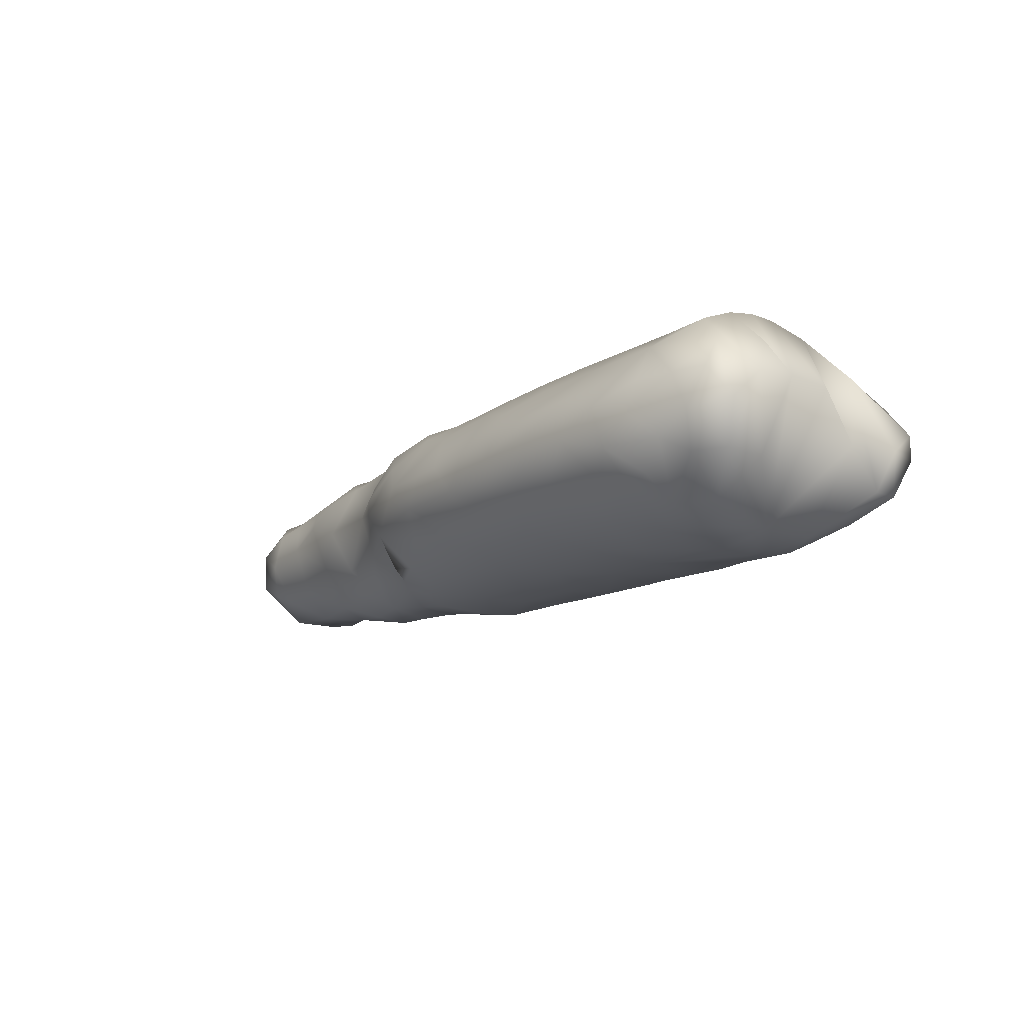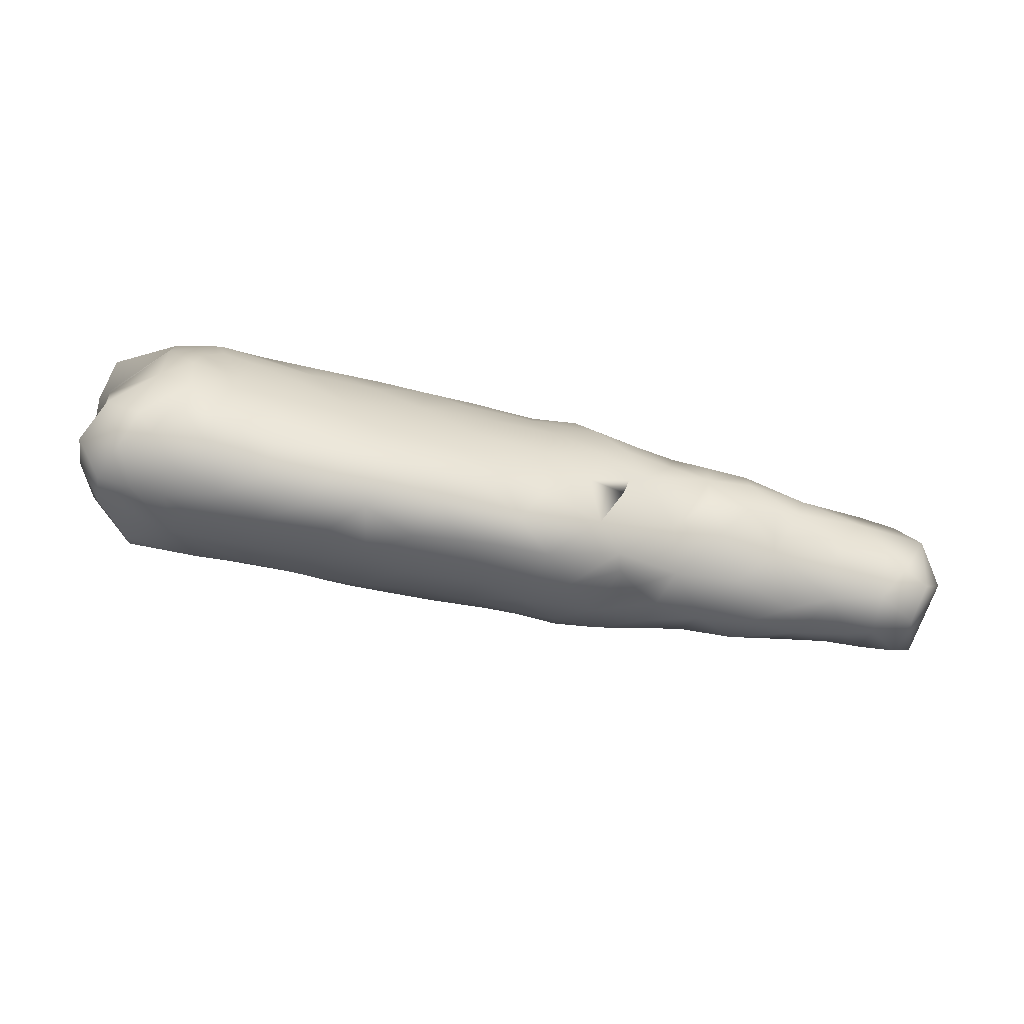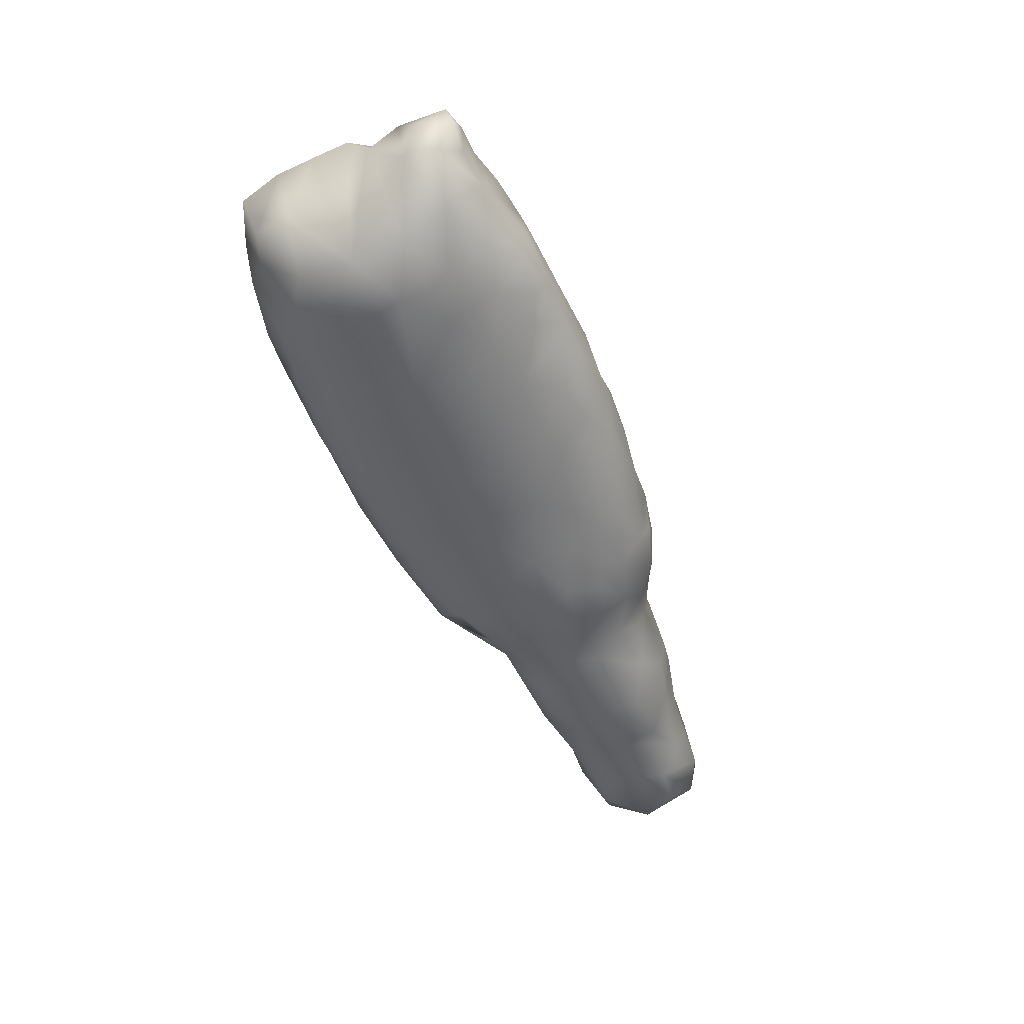
<metadata>
{"format":"obj","ext":"obj","renderer":"f3d","projection":"perspective","resolution":1024,"background":"white","views":[{"elev":-15.0,"azim":50.4,"up":"+Z"},{"elev":-79.8,"azim":168.3,"up":"+Y"},{"elev":-54.8,"azim":110.5,"up":"+Z"}]}
</metadata>
<code>
v -0.05575 0.01098 0.003829
v -0.07159 0.00857 0.00483
v 0.02332 0.02085 -0.007427
v -0.07607 -0.002514 -0.001739
v -0.01343 0.00509 -0.01484
v -0.06741 0.01103 -0.002432
v 0.03416 0.01959 0.000459
v 0.02485 0.0122 -0.01289
v -0.07038 0.000569 0.01007
v 0.003721 0.007224 -0.01438
v -0.000658 0.02123 -0.005824
v -0.07246 1.2e-05 -0.00765
v 0.005412 0.02169 -0.003627
v -0.006314 0.001754 -0.01418
v -0.07549 0.003652 0.003893
v -0.06069 0.01127 -0.002716
v 0.007712 0.02019 -0.008328
v -0.06596 -0.002798 0.01067
v -0.06456 0.01048 0.004258
v 0.0177 0.02179 -0.00626
v -0.06871 0.005549 -0.008354
v 0.01468 0.01777 -0.01059
v -0.07214 0.008635 -0.00448
v 0.01108 0.01346 -0.01255
v -0.07195 0.01004 0.001581
v 0.02364 0.02151 -0.003299
v 0.03177 0.02065 -0.003265
v 0.03091 0.009185 -0.01421
v 0.01124 0.003696 -0.01495
v -0.04901 0.01128 -0.004872
v 0.02025 0.01699 -0.01109
v 0.0469 0.01511 0.006213
v -0.0414 0.01257 -0.005342
v -0.05251 0.007432 -0.008659
v 0.04065 0.01813 -0.008722
v -0.05216 0.001214 -0.01014
v 0.02882 0.004003 -0.01517
v 0.02792 0.01529 0.007298
v -0.04261 0.003635 -0.01185
v -0.04386 0.007109 -0.01048
v 0.04522 0.01693 -0.008667
v 0.003183 0.01474 -0.01199
v 0.05885 0.01533 -0.005602
v -0.07094 -0.004199 0.009894
v -0.0581 0.006298 0.008552
v -0.0541 0.01158 -0.002543
v -0.05932 0.000335 0.01042
v -0.04439 0.006612 0.01094
v -0.0405 0.003977 0.0122
v -0.04799 0.000172 0.01236
v -0.04306 0.000338 0.0131
v -0.06289 0.005973 -0.008913
v -0.05815 0.008953 -0.006586
v -0.06178 -0.000469 -0.008578
v -0.03592 0.009055 0.009793
v -0.02844 0.007406 0.01131
v -0.02361 0.006387 0.01303
v 0.04148 0.01932 -0.001567
v -0.0496 0.009436 -0.007238
v -0.01444 0.00766 0.01387
v -0.002082 0.01995 0.001479
v -0.02081 0.009954 0.01145
v -0.03914 0.01276 0.004533
v -0.0187 0.01318 0.009413
v -0.02213 0.01757 -0.000464
v -0.05085 0.004415 0.01057
v -0.02151 0.01266 -0.0105
v -0.01415 0.01858 0.002659
v -0.006271 0.01949 -0.007367
v -0.01568 0.01956 -0.002498
v -0.006522 0.008641 -0.01373
v -0.01291 0.01977 -0.004974
v -0.02025 0.0177 -0.005899
v -0.01192 0.01174 -0.01265
v -0.003582 0.01328 -0.01236
v -0.04108 0.01372 -0.000409
v -0.01081 0.0138 0.009366
v -0.008951 0.02058 -0.001585
v -0.02724 0.01169 0.007319
v -0.03409 0.01352 0.002247
v -0.01251 0.01828 -0.007805
v -0.02309 -0.002936 0.01578
v 0.0116 0.02137 -0.006499
v -0.02863 0.009213 -0.009502
v -0.01959 0.004034 0.01513
v -0.03132 0.01317 -0.002382
v -0.0217 -0.00386 -0.01319
v -0.02251 -0.01129 -0.009766
v -0.02181 -0.01374 -0.008045
v -0.02622 0.01406 -0.005151
v -0.02881 0.01359 0.001739
v -0.001929 0.01714 0.005302
v -0.01887 -0.01922 -0.00385
v 0.01374 0.01023 -0.01343
v 0.06078 0.005536 0.007268
v -0.01038 -0.004248 -0.0137
v -0.002812 0.01437 0.007954
v -0.01063 0.003002 0.01577
v -0.04633 0.01098 0.006763
v -0.01605 -0.01461 -0.009208
v 0.006751 0.02036 0.000998
v -0.01705 -0.008074 -0.01268
v -0.02169 0.008755 -0.01245
v 0.01933 0.005483 -0.01497
v -0.02159 0.004651 -0.0135
v -0.01669 0.001798 -0.01459
v 0.03202 0.0163 -0.01091
v 0.004859 0.000439 -0.01454
v -0.01633 0.01 -0.01299
v 0.03612 0.01795 -0.009452
v 0.04344 0.01925 -0.004771
v 0.01185 0.02164 -0.002127
v -0.01396 0.01458 -0.01089
v 0.01147 -0.006844 -0.01372
v -0.006744 -0.02222 -0.002414
v 0.05577 0.01568 0.00042
v 0.003869 -0.01624 -0.009734
v 0.05953 0.01528 0.001205
v 0.06344 0.01436 7.4e-05
v -0.03813 -0.01079 0.009535
v 0.03949 0.01337 -0.0122
v 0.06165 0.01225 -0.008919
v 0.02931 0.02025 -0.007955
v -0.04608 0.01306 0.001376
v -0.04424 -0.006779 0.01247
v 0.06406 0.009999 -0.003247
v -0.008677 -0.01154 -0.01134
v 0.0459 0.007872 -0.01469
v 0.02902 -0.003514 -0.01491
v -0.06597 -0.008415 0.006603
v 0.04642 0.01481 -0.0106
v 0.0463 0.01108 -0.01316
v -0.003622 0.003212 0.01586
v -0.01534 -0.01189 0.01405
v 0.000281 -0.004574 -0.01376
v -0.05441 -0.007949 0.009318
v -0.02336 0.01514 0.004607
v -0.06181 -0.007322 0.0082
v -0.05974 -0.004378 0.01058
v -0.004494 -0.006022 0.01596
v 0.01985 -0.002732 -0.01472
v 0.02464 7e-05 -0.0151
v -0.07168 -0.008447 0.00372
v -0.03261 -0.01324 0.002839
v 0.008362 0.00594 0.01451
v 0.06265 0.01534 -0.003312
v -0.02984 -0.009386 0.01202
v -0.05792 -0.01022 0.002415
v -0.02646 -0.01531 0.005858
v -0.0307 -0.0119 0.008414
v -0.05195 -0.01071 0.005109
v -0.0235 -0.01818 0.003229
v -0.009967 -0.01623 0.01099
v -0.007444 0.008237 0.0123
v -0.01616 -0.01876 0.006833
v 0.008627 -0.01868 0.009954
v 0.005796 -0.01416 0.01326
v -0.03084 -0.01187 -0.004004
v 0.01755 -0.008892 0.01605
v -0.02269 -0.01886 0.000433
v 0.01502 -0.02109 0.007915
v 0.05726 0.01114 0.00853
v -0.0119 -0.02175 0.002281
v 0.001525 0.008741 0.01217
v -0.0425 -0.01276 0.002054
v -0.0473 -0.01082 -0.002854
v 0.008683 -0.02352 0.003225
v 0.001268 -0.02323 0.002413
v -0.001351 -0.01304 0.01341
v 0.02225 -0.01871 0.01036
v 0.0163 -0.02484 -1e-06
v 0.0325 -0.01848 0.01072
v 0.03527 0.02014 -0.006783
v -0.002525 -0.01852 0.009029
v -0.004072 -0.02282 0.002139
v 0.05222 -0.009887 0.01618
v 0.0216 -0.02309 0.005269
v -0.03902 -0.01077 -0.005053
v 0.01347 -0.02251 -0.005443
v 0.02189 -0.02376 -0.003907
v 0.007627 -0.02013 -0.007322
v 0.01163 -0.007362 0.01631
v -0.002366 -0.01765 -0.008438
v 0.01911 -0.02112 -0.007078
v 0.02452 -0.01277 0.01488
v 0.01595 -0.01712 -0.009941
v 0.03143 -0.007799 -0.01402
v 0.03302 -0.01319 0.0147
v 0.03192 -0.02288 0.005719
v -0.003416 0.01673 -0.01038
v 0.02227 -0.01134 -0.01268
v 0.0158 -0.01333 0.0143
v 0.03876 -0.00475 -0.01498
v -0.07419 -0.001802 0.009702
v 0.04256 -0.02159 0.007179
v 0.04373 -0.00328 -0.01544
v 0.005748 -0.02367 -0.002622
v 0.03655 -0.005212 0.01685
v -0.06911 0.005926 0.008604
v 0.05216 -0.003956 -0.01427
v -0.04605 -0.01051 0.00847
v 0.05018 0.01717 0.001287
v -0.03633 -0.00401 0.01342
v 0.02295 0.005729 0.01449
v 0.0462 -0.02249 0.005019
v -0.02265 -0.00815 0.01498
v -0.01832 0.01621 0.005676
v 0.05242 -0.001506 0.01688
v -0.009392 -0.01881 -0.006537
v 0.05258 -0.005703 0.01682
v 6.1e-05 -0.02025 -0.006548
v -0.008479 0.01719 0.005509
v 0.003063 -0.01095 -0.01216
v -0.02105 -0.01488 0.01077
v 0.04502 -0.02347 0.000439
v -0.03062 0.01198 -0.006054
v 0.05191 -0.01469 0.01425
v 0.05156 -0.02117 0.004987
v -0.03724 0.01023 -0.008684
v -0.02846 0.002017 0.0139
v 0.05686 -0.02004 0.004757
v 0.06102 -0.01369 0.004448
v 0.05672 -0.01763 0.008868
v 0.0448 -0.01849 0.01098
v -0.03023 0.003976 -0.0123
v -0.03614 0.002833 -0.01225
v -0.073 -0.007307 -0.002077
v 0.06221 -0.001842 0.004065
v -0.06584 -0.009892 0.000522
v 0.05421 0.0144 0.005463
v 0.06073 -0.01881 -0.000263
v 0.06003 0.01347 0.004682
v 0.04398 0.01852 0.000517
v -0.0243 0.002412 -0.01328
v 0.05432 -0.02125 -0.000991
v -0.06909 -0.007054 -0.004009
v -0.066 -0.00608 -0.005433
v 0.05785 -0.01724 -0.006373
v 0.05352 0.0162 -0.006274
v 0.04145 -0.01163 0.01564
v 0.05876 -0.01178 -0.006872
v 0.04439 0.004414 -0.01538
v 0.03886 0.006036 -0.015
v 0.05441 0.01127 -0.01164
v 0.06227 0.007829 -0.009116
v 0.0461 -0.01588 -0.01162
v 0.05149 -0.0128 -0.01163
v 0.06297 0.002151 -0.003606
v 0.02594 -0.01743 -0.009986
v 0.04627 -0.007039 -0.01507
v -0.03483 0.000491 0.01337
v 0.05252 0.00435 -0.01423
v -0.05218 -0.003372 0.012
v 0.0328 -0.01526 -0.01133
v -0.04274 -0.00228 -0.01154
v -0.01655 0.000559 0.01625
v 0.02538 -0.02483 0.001657
v -0.02861 -0.003036 0.0149
v -0.04243 -0.007355 -0.008609
v -0.01618 -0.005439 0.01633
v -0.03608 -0.007657 -0.008733
v -0.009441 -0.00301 0.01619
v -0.01005 -0.006087 0.01585
v 0.003746 -0.006593 0.01629
v 0.01426 -0.002149 0.01658
v 0.0449 0.000561 -0.01599
v -0.05759 -0.008215 -0.003698
v 0.003366 0.001396 0.01634
v -0.0582 -0.005439 -0.00621
v 0.02211 -0.006268 0.01656
v 0.02643 -0.004266 0.01681
v -0.05083 -0.004166 -0.008805
v 0.04457 -0.00442 0.01707
v 0.05398 0.003191 0.01471
v 0.01656 0.003518 0.01644
v 0.03025 0.000846 0.01677
v -0.04702 -0.005997 -0.00845
v 0.0431 0.002803 0.01651
v 0.0183 0.01036 0.01109
v -0.007523 -0.01047 0.01436
v 0.0512 0.00821 0.01242
v 0.009721 0.0135 0.009118
v 0.02903 0.006638 0.01337
v 0.03686 0.005774 0.01439
v -0.03549 -0.003806 -0.01129
v 0.03821 -0.02381 0.002785
v -0.02545 -0.008062 -0.01034
v 0.03264 -0.02476 -0.0011
v 0.007584 0.01742 0.005281
v 0.01655 0.01715 0.005528
v 0.03866 0.01138 0.01013
v -0.0293 -0.002439 -0.01188
v 0.03528 0.01718 0.004642
v 0.01922 0.01947 0.002378
v 0.03146 -0.02234 -0.006077
v 0.04181 0.01573 0.005802
v 0.02681 -0.02191 -0.006504
v 0.02721 0.02061 -0.001093
v 0.04042 -0.02376 -0.003593
v 0.04149 -0.01985 -0.008953
v 0.03712 -0.02101 -0.007379
v 0.06145 -0.007901 0.004813
v 0.05879 -0.01035 0.009984
v 0.04553 -0.02053 -0.007875
v 0.04961 -0.02199 -0.004049
v 0.05264 -0.01889 -0.006075
v 0.03958 -0.01108 -0.01327
v 0.04714 -0.01061 -0.01398
f 1 19 45
f 15 199 2
f 19 1 16
f 2 19 25
f 31 3 123
f 5 14 106
f 11 190 69
f 11 13 17
f 17 190 11
f 291 38 283
f 2 25 15
f 23 15 25
f 14 5 71
f 23 12 15
f 199 9 18
f 17 42 190
f 53 16 46
f 83 17 13
f 75 42 10
f 31 24 22
f 21 52 54
f 20 26 3
f 54 12 21
f 83 20 22
f 42 24 10
f 29 94 104
f 17 24 42
f 22 24 17
f 66 99 45
f 12 4 15
f 48 99 66
f 99 1 45
f 27 123 26
f 27 26 298
f 54 52 36
f 6 23 25
f 296 7 293
f 53 30 34
f 37 104 28
f 25 19 6
f 19 16 6
f 20 83 112
f 30 59 34
f 8 123 107
f 31 94 24
f 26 123 3
f 36 53 34
f 94 31 8
f 162 32 281
f 16 1 46
f 293 38 291
f 111 41 35
f 104 8 28
f 34 39 36
f 34 40 39
f 12 23 21
f 1 99 124
f 39 255 36
f 42 75 190
f 46 1 124
f 43 118 146
f 52 23 6
f 31 123 8
f 199 15 194
f 52 21 23
f 28 121 243
f 6 16 52
f 66 50 48
f 47 253 66
f 65 68 70
f 47 66 45
f 49 55 48
f 52 16 53
f 39 40 226
f 48 50 51
f 251 55 49
f 39 226 285
f 46 30 53
f 251 56 55
f 251 220 56
f 52 53 36
f 94 10 24
f 65 70 73
f 9 194 44
f 60 57 85
f 56 57 62
f 40 34 59
f 57 60 62
f 33 59 30
f 79 56 62
f 199 194 9
f 70 78 72
f 59 33 40
f 29 10 94
f 33 30 76
f 66 253 50
f 55 56 79
f 79 62 64
f 63 55 80
f 79 80 55
f 64 62 60
f 64 60 154
f 78 61 11
f 45 18 47
f 219 40 33
f 15 4 194
f 45 199 18
f 137 207 65
f 65 207 68
f 63 80 76
f 96 106 14
f 137 79 64
f 190 81 69
f 90 65 73
f 91 80 79
f 81 190 113
f 296 293 291
f 113 75 74
f 73 70 72
f 113 190 75
f 71 74 75
f 203 251 51
f 207 64 77
f 81 73 72
f 230 32 162
f 27 58 173
f 91 79 137
f 72 78 81
f 78 69 81
f 97 77 154
f 97 154 164
f 99 48 55
f 78 11 69
f 68 207 77
f 61 68 212
f 76 80 86
f 82 220 258
f 33 76 86
f 17 83 22
f 78 70 68
f 86 80 91
f 68 61 78
f 97 212 77
f 22 20 31
f 20 3 31
f 97 289 92
f 289 97 282
f 86 91 65
f 67 84 90
f 289 101 92
f 92 212 97
f 67 90 73
f 67 103 84
f 102 87 96
f 282 97 164
f 100 89 88
f 289 290 294
f 289 294 101
f 212 92 61
f 8 104 94
f 102 287 87
f 88 287 102
f 100 88 102
f 85 98 60
f 61 92 101
f 103 105 234
f 100 102 127
f 99 55 63
f 104 37 142
f 127 102 96
f 14 135 96
f 13 101 112
f 135 14 108
f 298 7 27
f 110 173 35
f 109 74 71
f 5 109 71
f 116 202 230
f 11 61 13
f 13 61 101
f 108 114 135
f 230 232 118
f 108 29 114
f 109 5 103
f 111 173 58
f 93 100 209
f 5 105 103
f 105 5 106
f 115 209 183
f 211 115 183
f 104 141 29
f 124 99 63
f 232 119 118
f 118 116 230
f 116 239 202
f 58 7 233
f 119 95 126
f 95 245 126
f 114 186 213
f 203 125 120
f 124 63 76
f 209 100 127
f 46 124 30
f 245 122 126
f 118 239 116
f 27 173 123
f 201 120 125
f 268 145 133
f 118 119 146
f 298 294 38
f 114 141 191
f 129 191 141
f 243 121 128
f 95 248 245
f 41 239 131
f 129 141 142
f 128 121 132
f 165 120 201
f 214 147 150
f 131 239 244
f 130 148 138
f 132 121 131
f 213 127 96
f 132 131 244
f 130 143 229
f 122 239 43
f 213 96 135
f 245 248 252
f 293 7 38
f 148 136 138
f 133 145 164
f 30 124 76
f 7 58 27
f 122 43 146
f 213 135 114
f 244 128 132
f 29 141 114
f 252 128 244
f 138 18 130
f 38 7 298
f 244 245 252
f 18 9 44
f 141 104 142
f 140 280 169
f 264 140 169
f 37 129 142
f 130 44 143
f 165 144 120
f 122 146 126
f 150 147 120
f 229 148 130
f 149 150 144
f 253 47 139
f 10 14 71
f 150 149 214
f 155 153 214
f 214 153 134
f 152 149 144
f 174 157 169
f 133 164 154
f 136 148 151
f 153 174 169
f 165 201 151
f 151 148 166
f 160 152 144
f 166 165 151
f 166 148 267
f 153 163 174
f 130 18 44
f 192 182 157
f 158 160 144
f 270 159 185
f 156 157 174
f 185 159 192
f 145 268 275
f 49 48 51
f 185 192 170
f 161 170 192
f 159 182 192
f 265 159 270
f 182 159 265
f 163 160 93
f 280 153 169
f 115 175 163
f 156 168 167
f 144 150 120
f 178 165 166
f 115 163 93
f 177 170 161
f 170 177 172
f 171 161 167
f 209 115 93
f 172 224 188
f 152 214 149
f 174 163 175
f 144 165 178
f 173 111 35
f 175 168 174
f 155 214 152
f 177 161 171
f 197 168 175
f 197 175 115
f 144 178 158
f 192 156 161
f 155 163 153
f 152 160 155
f 176 217 303
f 171 257 177
f 266 200 196
f 200 250 196
f 171 197 179
f 308 250 200
f 200 247 308
f 155 160 163
f 180 257 171
f 262 260 263
f 280 263 260
f 197 211 181
f 157 264 169
f 93 160 158
f 271 270 185
f 171 179 180
f 174 168 156
f 197 181 179
f 156 167 161
f 184 179 181
f 93 158 88
f 181 186 184
f 183 117 211
f 117 181 211
f 188 198 271
f 181 117 186
f 182 264 157
f 10 108 14
f 191 249 186
f 145 275 279
f 117 213 186
f 240 198 188
f 89 100 93
f 249 191 254
f 254 191 187
f 114 191 186
f 168 197 167
f 200 302 241
f 257 189 177
f 228 302 200
f 189 172 177
f 307 193 196
f 195 172 189
f 191 129 187
f 288 286 189
f 193 187 129
f 196 193 266
f 205 224 195
f 210 302 208
f 273 198 240
f 29 108 10
f 136 125 253
f 193 129 266
f 303 302 176
f 200 248 228
f 125 136 201
f 151 201 136
f 192 157 156
f 247 200 241
f 19 2 199
f 239 122 244
f 195 286 205
f 147 203 120
f 197 115 211
f 19 199 45
f 218 224 205
f 204 276 283
f 206 203 147
f 258 203 206
f 202 32 230
f 171 167 197
f 207 137 64
f 138 139 18
f 91 137 65
f 138 136 139
f 136 253 139
f 286 215 205
f 210 208 273
f 212 68 77
f 302 228 208
f 210 273 176
f 214 206 147
f 176 273 240
f 209 127 183
f 223 222 217
f 183 127 117
f 117 127 213
f 215 218 205
f 284 283 276
f 33 86 219
f 280 260 134
f 185 188 271
f 176 240 217
f 251 49 51
f 262 263 140
f 220 251 258
f 216 219 86
f 107 28 8
f 263 280 140
f 107 121 28
f 121 107 110
f 224 172 195
f 110 35 121
f 37 28 243
f 235 218 215
f 90 86 65
f 243 242 266
f 284 276 278
f 90 216 86
f 242 252 266
f 235 221 218
f 279 204 283
f 302 303 222
f 217 222 303
f 219 216 84
f 221 231 223
f 215 299 305
f 305 235 215
f 51 125 203
f 4 227 143
f 227 229 143
f 172 188 185
f 216 90 84
f 231 221 235
f 107 123 173
f 40 219 225
f 223 217 224
f 84 225 219
f 40 225 226
f 210 176 302
f 57 56 220
f 57 220 85
f 304 305 299
f 107 173 110
f 227 4 12
f 218 223 224
f 222 223 231
f 283 38 279
f 236 229 227
f 291 283 284
f 234 225 84
f 119 162 95
f 234 84 103
f 162 119 232
f 170 172 185
f 236 227 12
f 58 233 111
f 235 305 306
f 306 238 235
f 237 229 236
f 113 67 73
f 180 179 184
f 239 233 202
f 236 12 237
f 106 234 105
f 239 111 233
f 113 73 81
f 67 113 74
f 180 184 297
f 109 67 74
f 103 67 109
f 146 119 126
f 54 237 12
f 269 237 54
f 235 238 231
f 237 269 267
f 129 37 243
f 85 256 98
f 222 241 302
f 243 266 129
f 111 239 41
f 43 239 118
f 304 300 246
f 121 35 131
f 131 35 41
f 186 249 184
f 249 297 184
f 269 54 272
f 122 245 244
f 139 47 18
f 295 297 249
f 247 246 308
f 246 307 308
f 44 194 143
f 272 54 36
f 240 188 224
f 4 143 194
f 51 50 253
f 308 307 250
f 51 253 125
f 254 295 249
f 217 240 224
f 243 128 242
f 206 82 258
f 242 128 252
f 220 82 85
f 255 277 272
f 252 248 200
f 256 85 82
f 259 277 255
f 60 98 154
f 154 98 133
f 254 187 307
f 258 251 203
f 259 255 285
f 238 241 222
f 260 256 82
f 148 229 267
f 231 238 222
f 307 187 193
f 262 256 260
f 261 259 285
f 229 237 267
f 262 98 256
f 241 238 247
f 133 98 262
f 255 39 285
f 140 133 262
f 268 133 140
f 264 268 140
f 64 154 77
f 307 196 250
f 226 225 285
f 285 225 292
f 265 268 264
f 182 265 264
f 267 269 272
f 200 266 252
f 275 268 265
f 286 195 189
f 271 275 265
f 271 265 270
f 272 166 267
f 276 271 198
f 189 257 288
f 281 278 274
f 214 134 206
f 255 272 36
f 278 198 273
f 260 82 206
f 277 166 272
f 134 260 206
f 204 275 276
f 208 278 273
f 282 164 145
f 276 275 271
f 277 259 166
f 282 145 279
f 292 225 234
f 234 87 292
f 178 166 259
f 228 274 208
f 248 274 228
f 153 280 134
f 198 278 276
f 208 274 278
f 178 261 158
f 234 106 87
f 261 178 259
f 275 204 279
f 281 284 278
f 93 88 89
f 158 261 285
f 291 284 281
f 88 158 287
f 285 287 158
f 96 87 106
f 274 248 95
f 32 291 281
f 287 285 292
f 257 180 288
f 282 279 290
f 287 292 87
f 290 289 282
f 281 274 95
f 294 290 279
f 32 296 291
f 38 294 279
f 299 286 288
f 112 101 294
f 162 281 95
f 218 221 223
f 288 180 297
f 295 288 297
f 13 112 83
f 215 286 299
f 112 294 20
f 7 296 233
f 296 32 233
f 20 294 26
f 26 294 298
f 202 233 32
f 162 232 230
f 71 75 10
f 288 295 301
f 299 288 301
f 299 301 300
f 301 295 254
f 304 299 300
f 254 300 301
f 246 305 304
f 305 246 306
f 300 254 307
f 300 307 246
f 246 247 306
f 238 306 247

</code>
